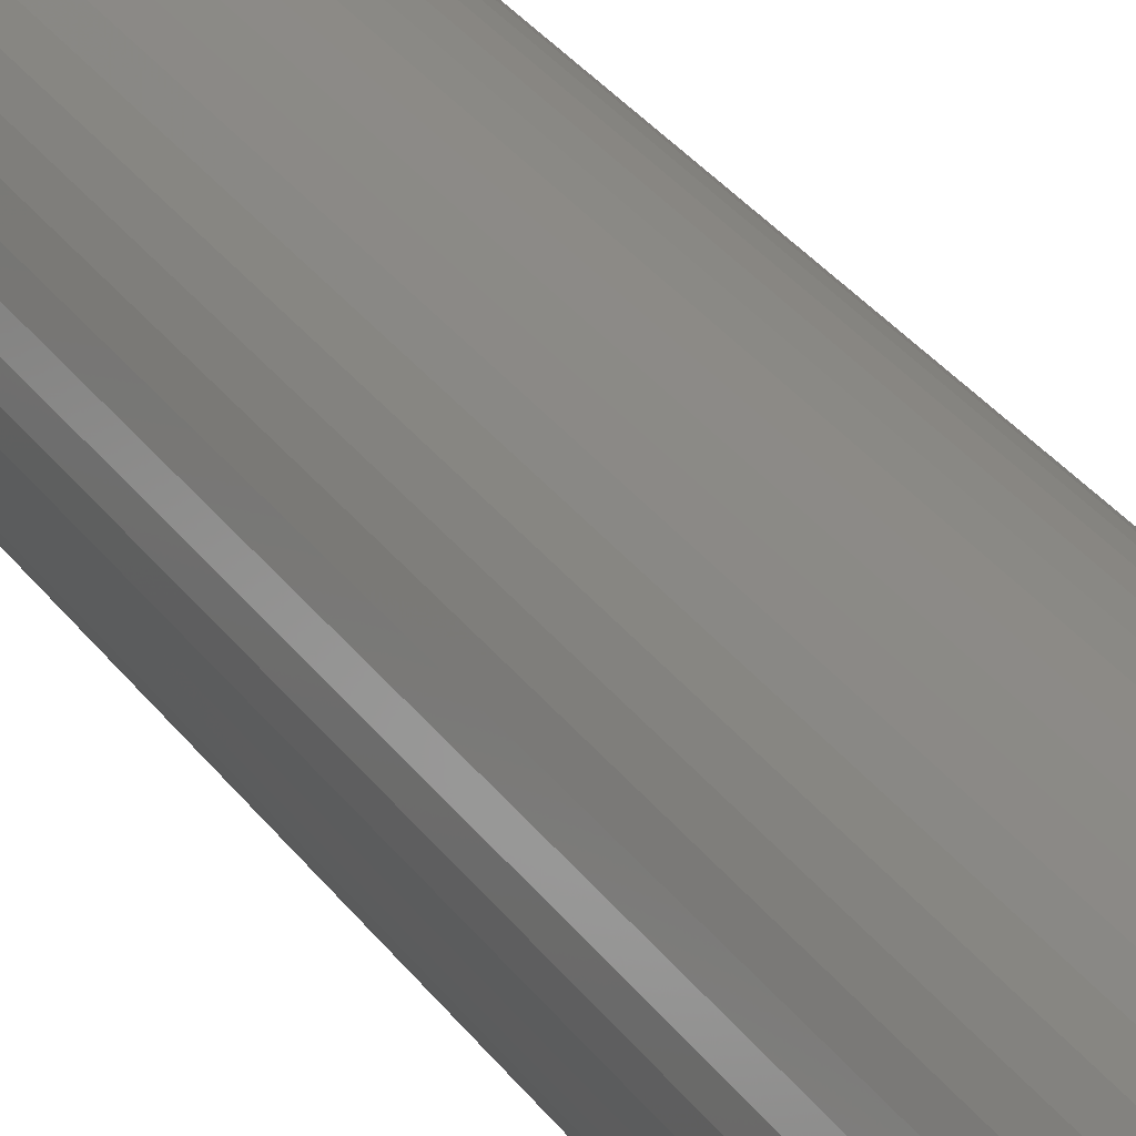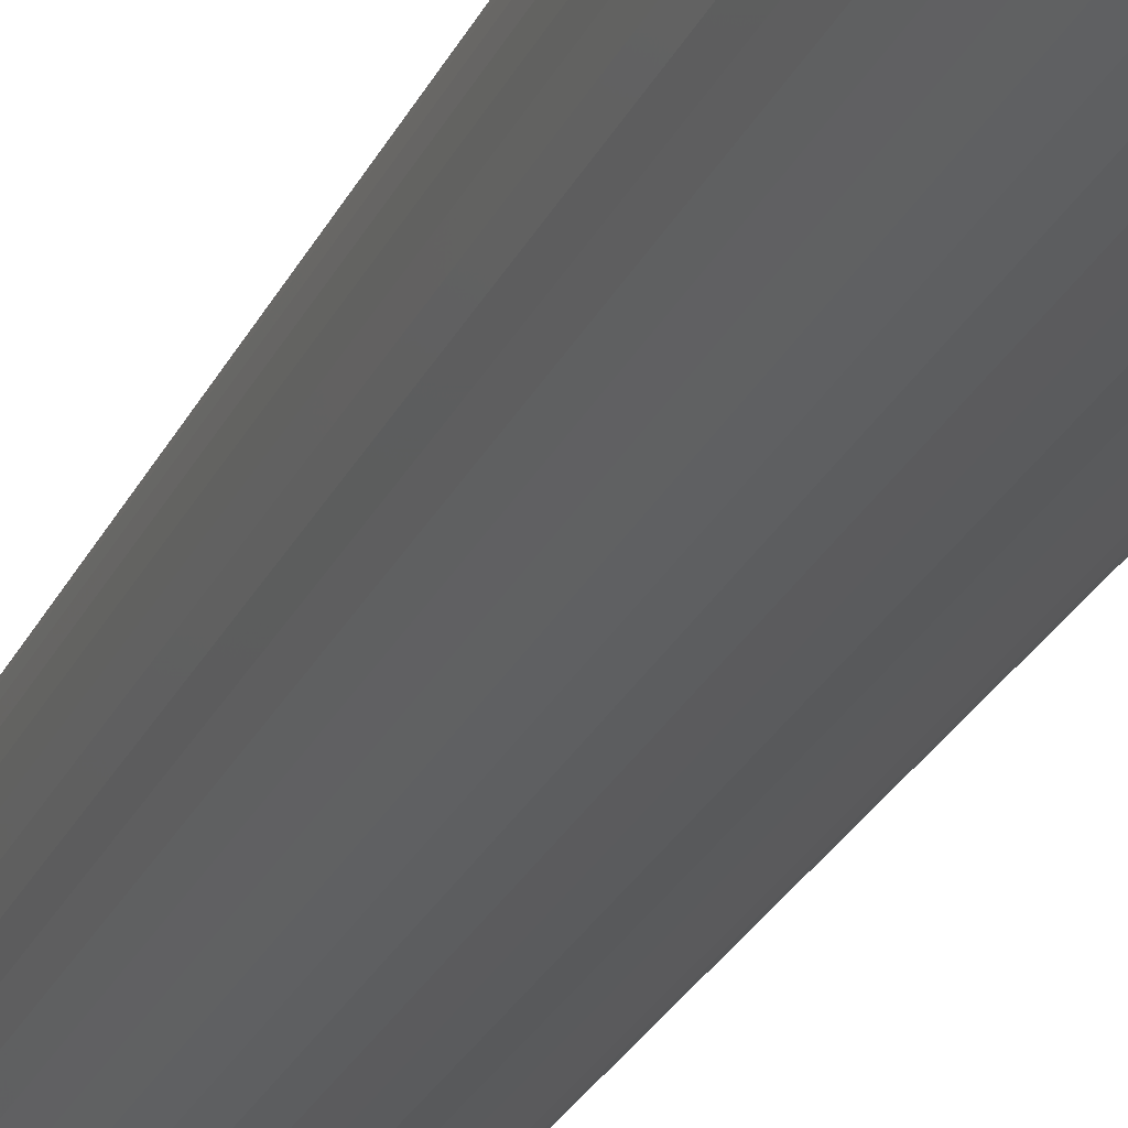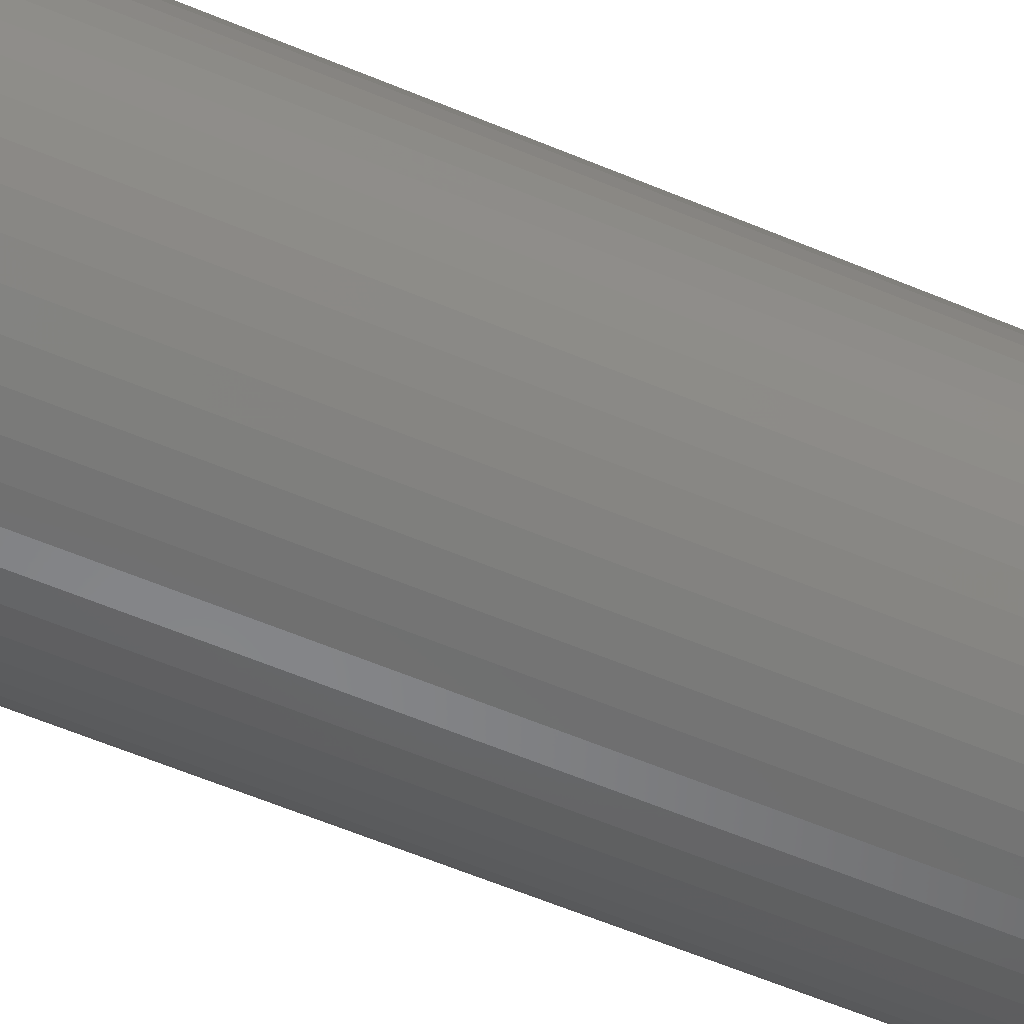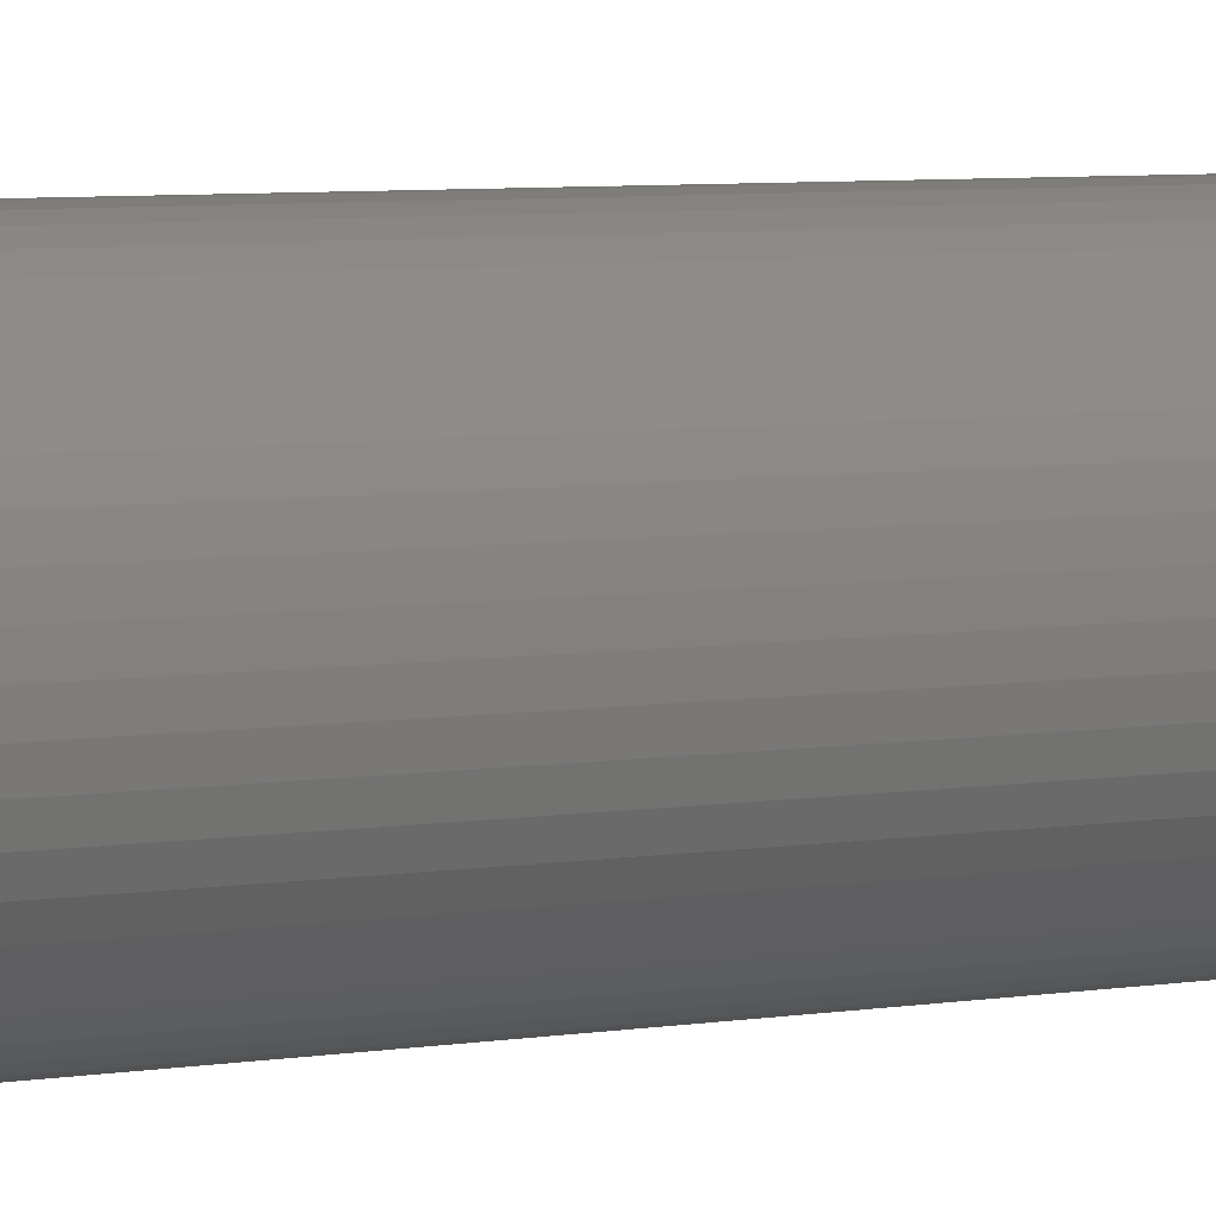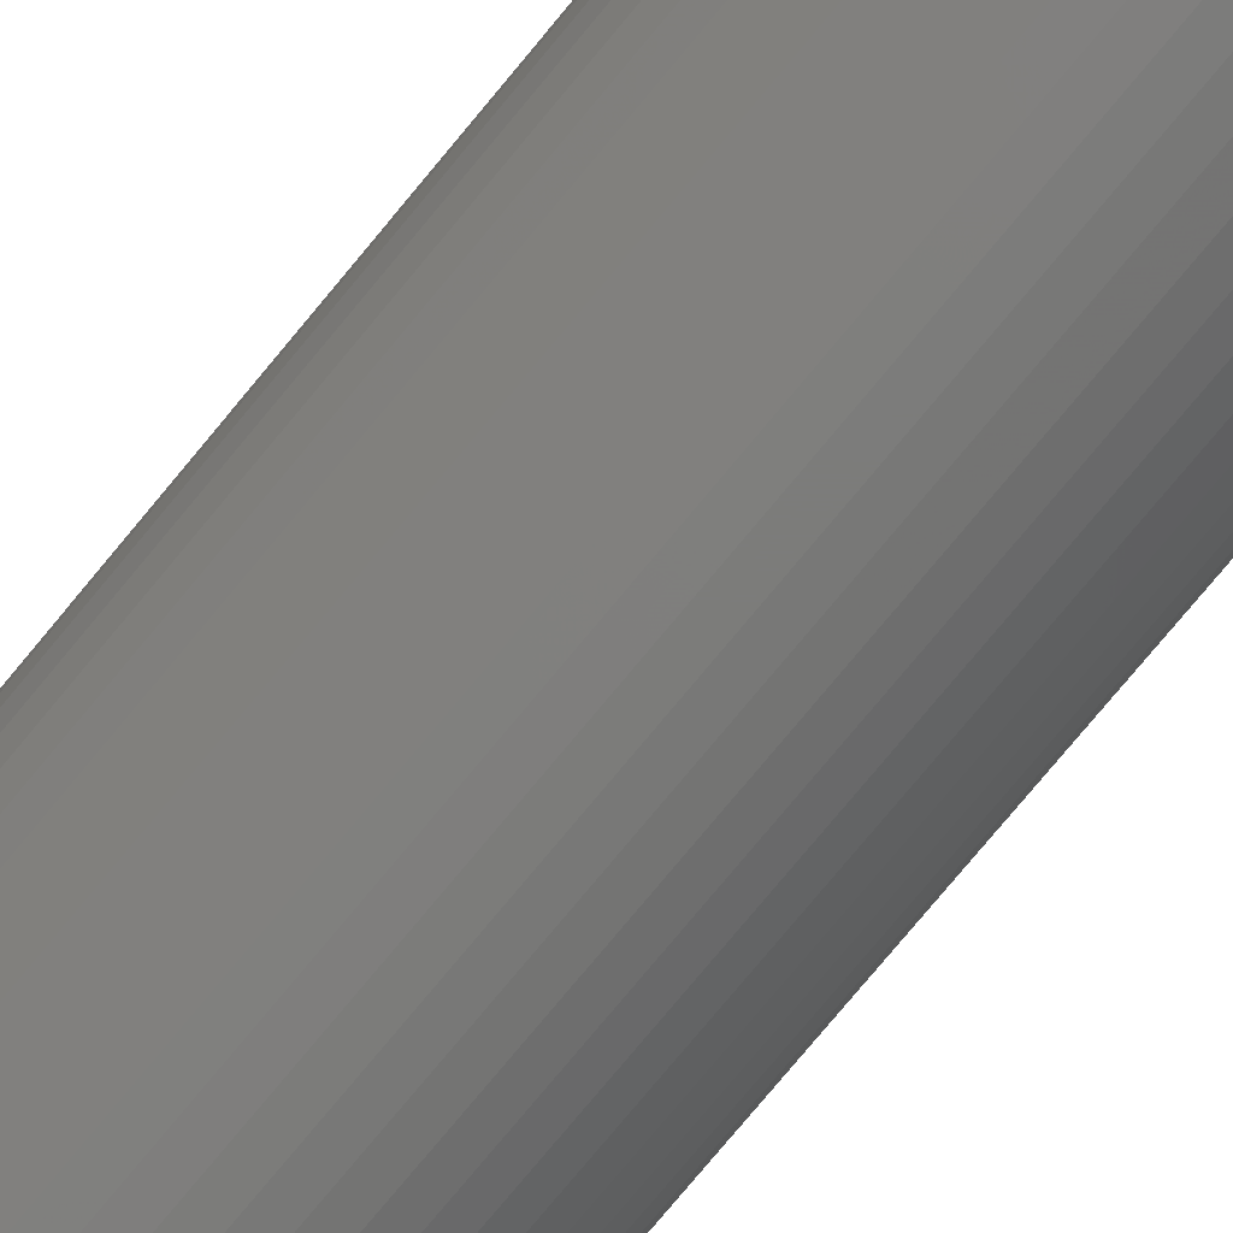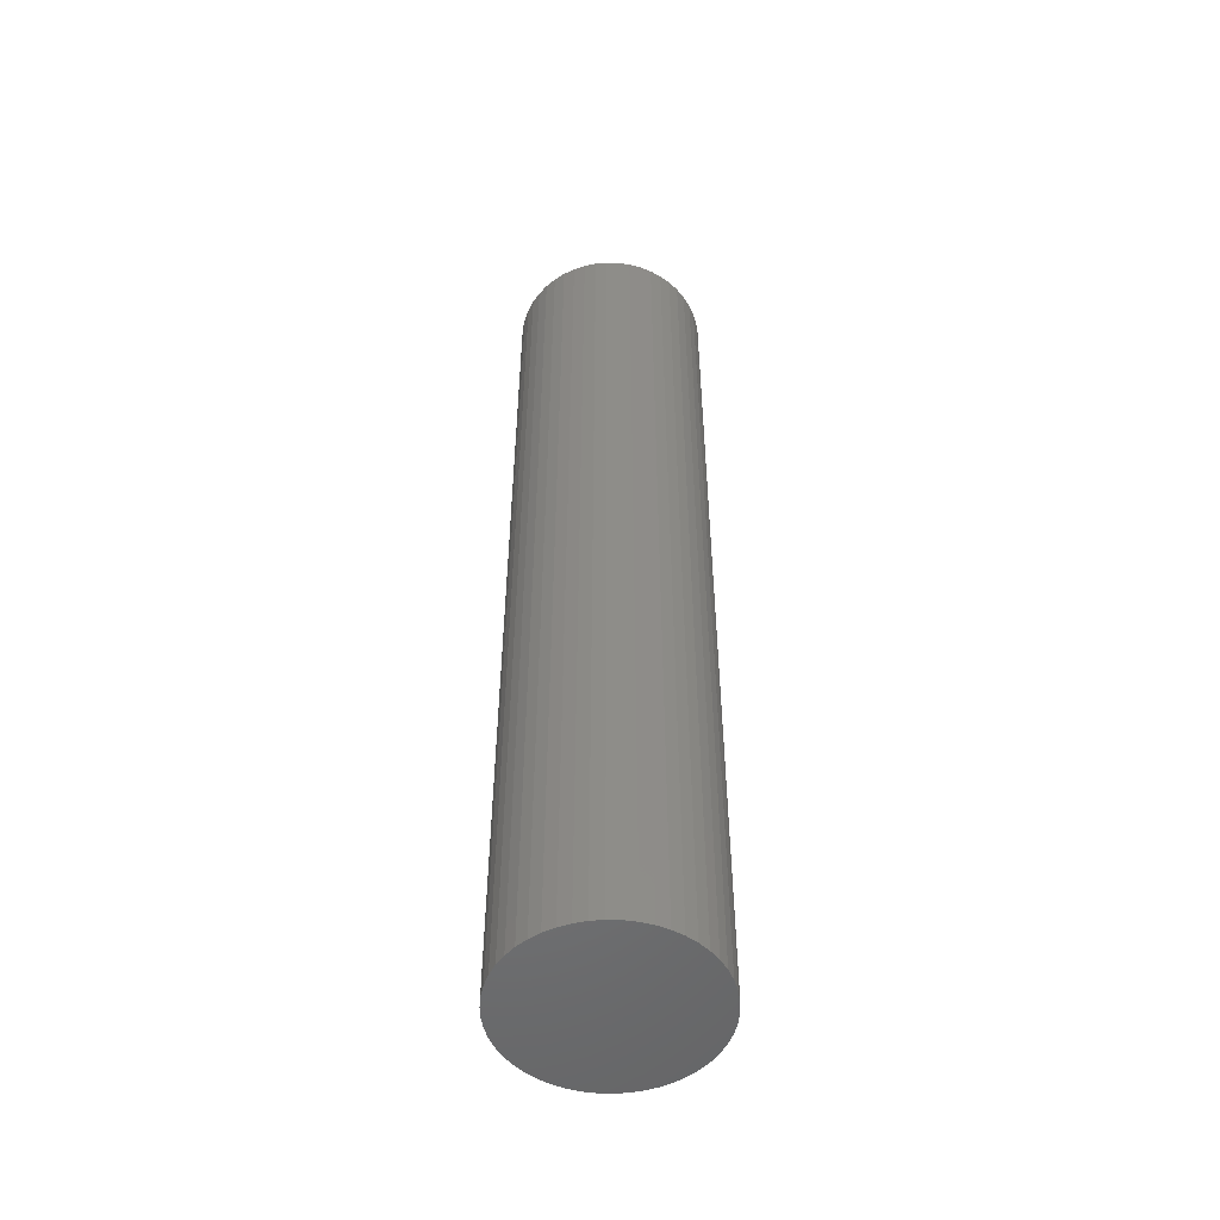
<metadata>
{"format":"stl","ext":"stl","renderer":"f3d","projection":"perspective","resolution":1024,"background":"white","views":[{"elev":31.4,"azim":-29.3,"up":"+Y"},{"elev":-25.1,"azim":160.0,"up":"+Y"},{"elev":-53.1,"azim":-115.0,"up":"+Y"},{"elev":4.7,"azim":57.4,"up":"+Y"},{"elev":-75.2,"azim":-39.4,"up":"+Y"},{"elev":-51.7,"azim":-73.7,"up":"+Z"}]}
</metadata>
<code>
# stl→obj: 100 verts, 196 faces
v 4.85 0 24
v 4.812 0.6079 -24
v 4.812 0.6079 24
v 4.85 0 -24
v -4.85 0 -24
v -4.812 0.6079 24
v -4.812 0.6079 -24
v -4.85 0 24
v 0.3045 4.84 -24
v -0.3045 4.84 24
v 0.3045 4.84 24
v -0.3045 4.84 -24
v 3.535 3.32 -24
v 3.092 3.737 24
v 3.535 3.32 24
v 3.092 3.737 -24
v 4.812 -0.6079 -24
v 4.698 -1.206 -24
v 4.698 1.206 -24
v 4.509 -1.785 -24
v 4.509 1.785 -24
v 4.25 -2.337 -24
v 4.25 2.337 -24
v 3.924 -2.851 -24
v 3.924 2.851 -24
v 3.535 -3.32 -24
v 3.092 -3.737 -24
v 2.599 -4.095 -24
v 2.599 4.095 -24
v 2.065 -4.388 -24
v 2.065 4.388 -24
v 1.499 -4.613 -24
v 1.499 4.613 -24
v 0.9088 -4.764 -24
v 0.9088 4.764 -24
v 0.3045 -4.84 -24
v -0.3045 -4.84 -24
v -0.9088 -4.764 -24
v -0.9088 4.764 -24
v -1.499 -4.613 -24
v -1.499 4.613 -24
v -2.065 -4.388 -24
v -2.065 4.388 -24
v -2.599 -4.095 -24
v -2.599 4.095 -24
v -3.092 -3.737 -24
v -3.092 3.737 -24
v -3.535 -3.32 -24
v -3.535 3.32 -24
v -3.924 -2.851 -24
v -3.924 2.851 -24
v -4.25 -2.337 -24
v -4.25 2.337 -24
v -4.509 -1.785 -24
v -4.509 1.785 -24
v -4.698 -1.206 -24
v -4.698 1.206 -24
v -4.812 -0.6079 -24
v 4.812 -0.6079 24
v 4.698 1.206 24
v 4.698 -1.206 24
v 4.509 1.785 24
v 4.509 -1.785 24
v 4.25 2.337 24
v 4.25 -2.337 24
v 3.924 2.851 24
v 3.924 -2.851 24
v 3.535 -3.32 24
v 3.092 -3.737 24
v 2.599 4.095 24
v 2.599 -4.095 24
v 2.065 4.388 24
v 2.065 -4.388 24
v 1.499 4.613 24
v 1.499 -4.613 24
v 0.9088 4.764 24
v 0.9088 -4.764 24
v 0.3045 -4.84 24
v -0.3045 -4.84 24
v -0.9088 4.764 24
v -0.9088 -4.764 24
v -1.499 4.613 24
v -1.499 -4.613 24
v -2.065 4.388 24
v -2.065 -4.388 24
v -2.599 4.095 24
v -2.599 -4.095 24
v -3.092 3.737 24
v -3.092 -3.737 24
v -3.535 3.32 24
v -3.535 -3.32 24
v -3.924 2.851 24
v -3.924 -2.851 24
v -4.25 2.337 24
v -4.25 -2.337 24
v -4.509 1.785 24
v -4.509 -1.785 24
v -4.698 1.206 24
v -4.698 -1.206 24
v -4.812 -0.6079 24
f 1 2 3
f 2 1 4
f 5 6 7
f 6 5 8
f 9 10 11
f 10 9 12
f 13 14 15
f 14 13 16
f 17 2 4
f 18 2 17
f 18 19 2
f 20 19 18
f 20 21 19
f 22 21 20
f 22 23 21
f 24 23 22
f 24 25 23
f 26 25 24
f 26 13 25
f 27 13 26
f 27 16 13
f 28 16 27
f 28 29 16
f 30 29 28
f 30 31 29
f 32 31 30
f 32 33 31
f 34 33 32
f 34 35 33
f 36 35 34
f 36 9 35
f 37 9 36
f 37 12 9
f 38 12 37
f 38 39 12
f 40 39 38
f 40 41 39
f 42 41 40
f 42 43 41
f 44 43 42
f 44 45 43
f 46 45 44
f 46 47 45
f 48 47 46
f 48 49 47
f 50 49 48
f 50 51 49
f 52 51 50
f 52 53 51
f 54 53 52
f 54 55 53
f 56 55 54
f 56 57 55
f 58 57 56
f 58 7 57
f 7 58 5
f 3 59 1
f 60 59 3
f 60 61 59
f 62 61 60
f 62 63 61
f 64 63 62
f 64 65 63
f 66 65 64
f 66 67 65
f 15 67 66
f 15 68 67
f 14 68 15
f 14 69 68
f 70 69 14
f 70 71 69
f 72 71 70
f 72 73 71
f 74 73 72
f 74 75 73
f 76 75 74
f 76 77 75
f 11 77 76
f 11 78 77
f 10 78 11
f 10 79 78
f 80 79 10
f 80 81 79
f 82 81 80
f 82 83 81
f 84 83 82
f 84 85 83
f 86 85 84
f 86 87 85
f 88 87 86
f 88 89 87
f 90 89 88
f 90 91 89
f 92 91 90
f 92 93 91
f 94 93 92
f 94 95 93
f 96 95 94
f 96 97 95
f 98 97 96
f 98 99 97
f 6 99 98
f 6 100 99
f 100 6 8
f 47 90 88
f 90 47 49
f 41 84 82
f 84 41 43
f 67 22 65
f 22 67 24
f 62 23 64
f 23 62 21
f 31 74 72
f 74 31 33
f 29 72 70
f 72 29 31
f 55 94 53
f 94 55 96
f 12 80 10
f 80 12 39
f 32 73 75
f 73 32 30
f 60 21 62
f 21 60 19
f 3 19 60
f 19 3 2
f 64 25 66
f 25 64 23
f 33 76 74
f 76 33 35
f 16 70 14
f 70 16 29
f 51 90 49
f 90 51 92
f 57 96 55
f 96 57 98
f 43 86 84
f 86 43 45
f 59 4 1
f 4 59 17
f 61 17 59
f 17 61 18
f 30 71 73
f 71 30 28
f 48 89 91
f 89 48 46
f 52 97 54
f 97 52 95
f 50 95 52
f 95 50 93
f 58 8 5
f 8 58 100
f 37 78 79
f 78 37 36
f 66 13 15
f 13 66 25
f 35 11 76
f 11 35 9
f 53 92 51
f 92 53 94
f 7 98 57
f 98 7 6
f 45 88 86
f 88 45 47
f 39 82 80
f 82 39 41
f 63 18 61
f 18 63 20
f 27 68 69
f 68 27 26
f 28 69 71
f 69 28 27
f 42 83 85
f 83 42 40
f 44 85 87
f 85 44 42
f 48 93 50
f 93 48 91
f 54 99 56
f 99 54 97
f 34 75 77
f 75 34 32
f 36 77 78
f 77 36 34
f 65 20 63
f 20 65 22
f 68 24 67
f 24 68 26
f 38 79 81
f 79 38 37
f 56 100 58
f 100 56 99
f 40 81 83
f 81 40 38
f 46 87 89
f 87 46 44

</code>
